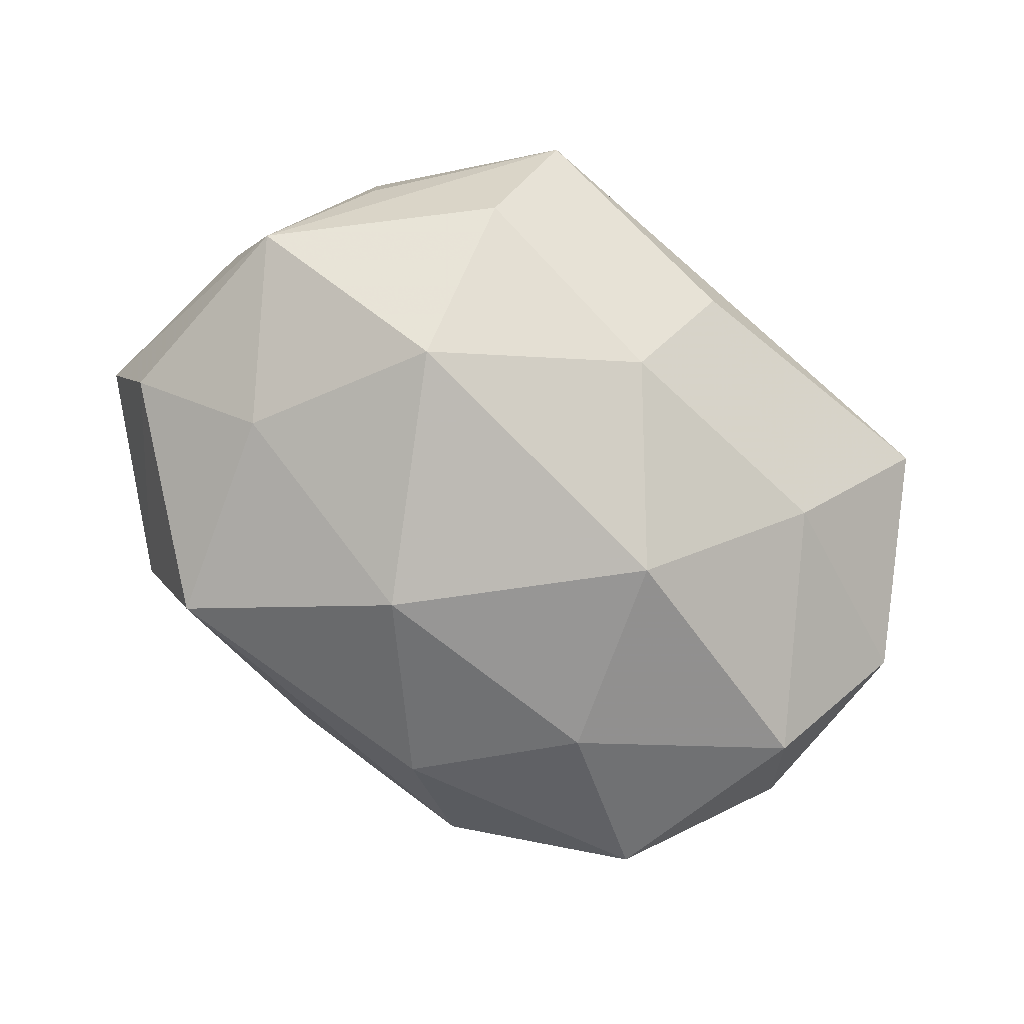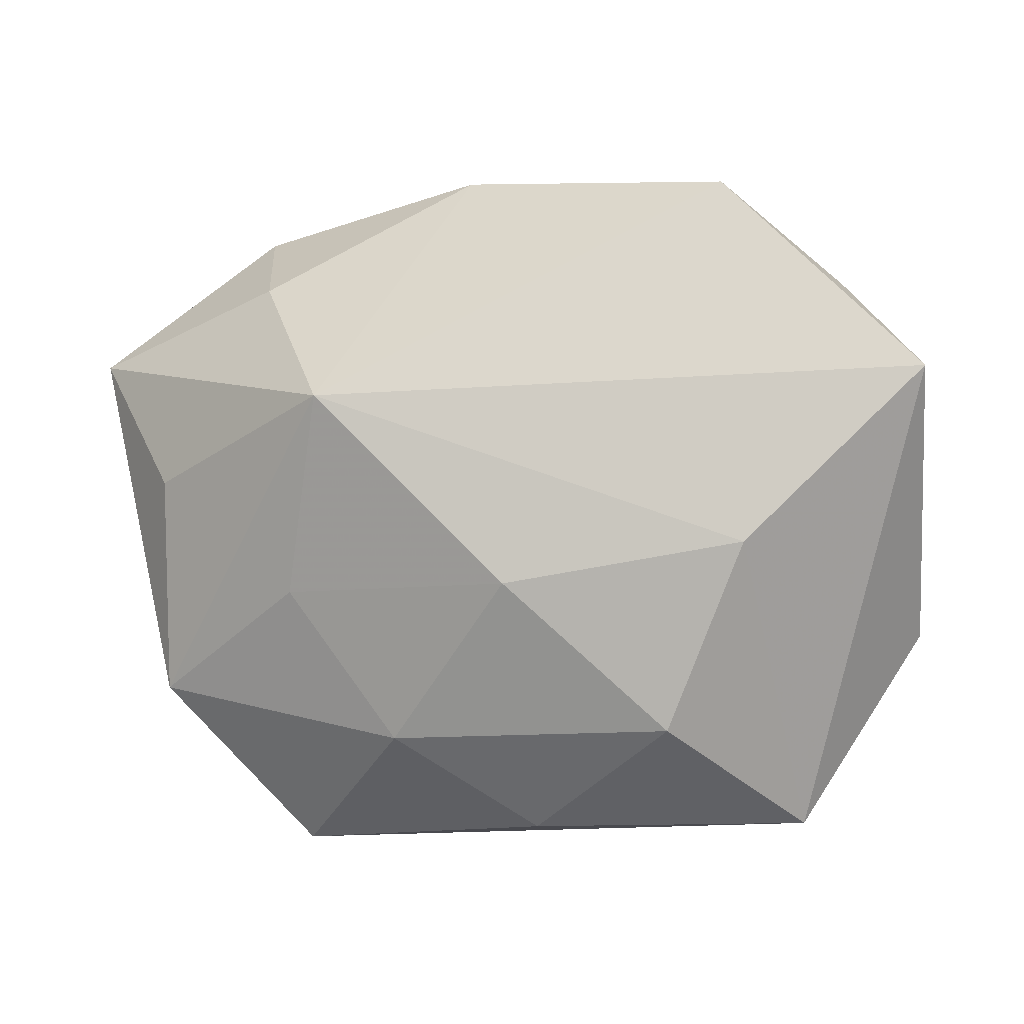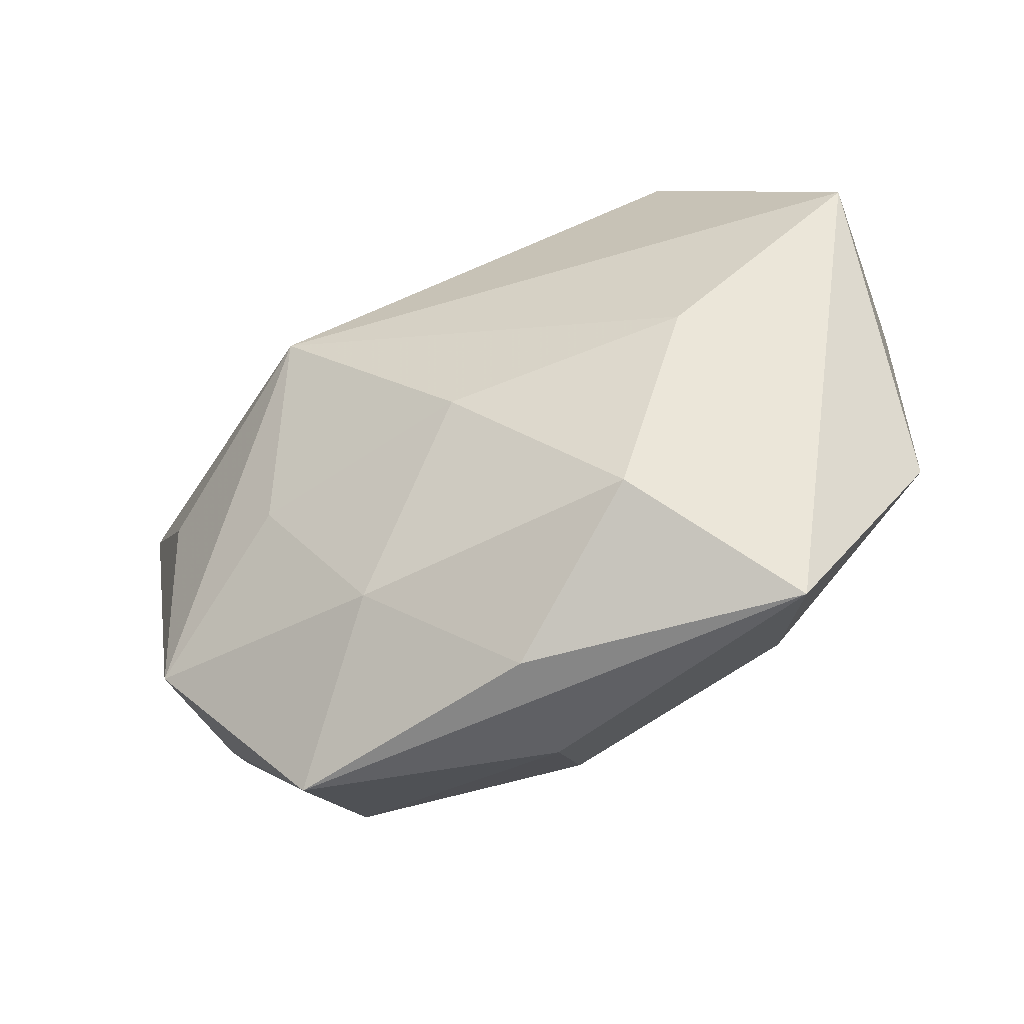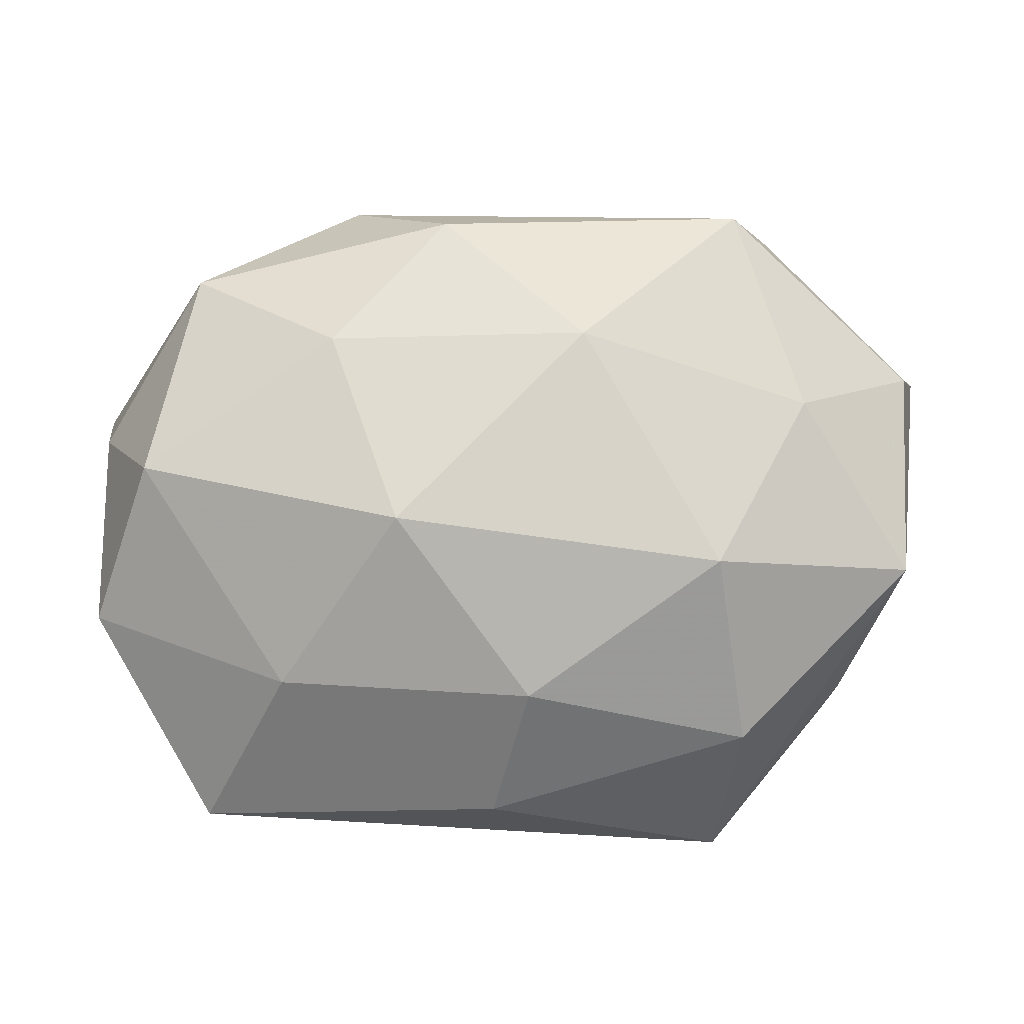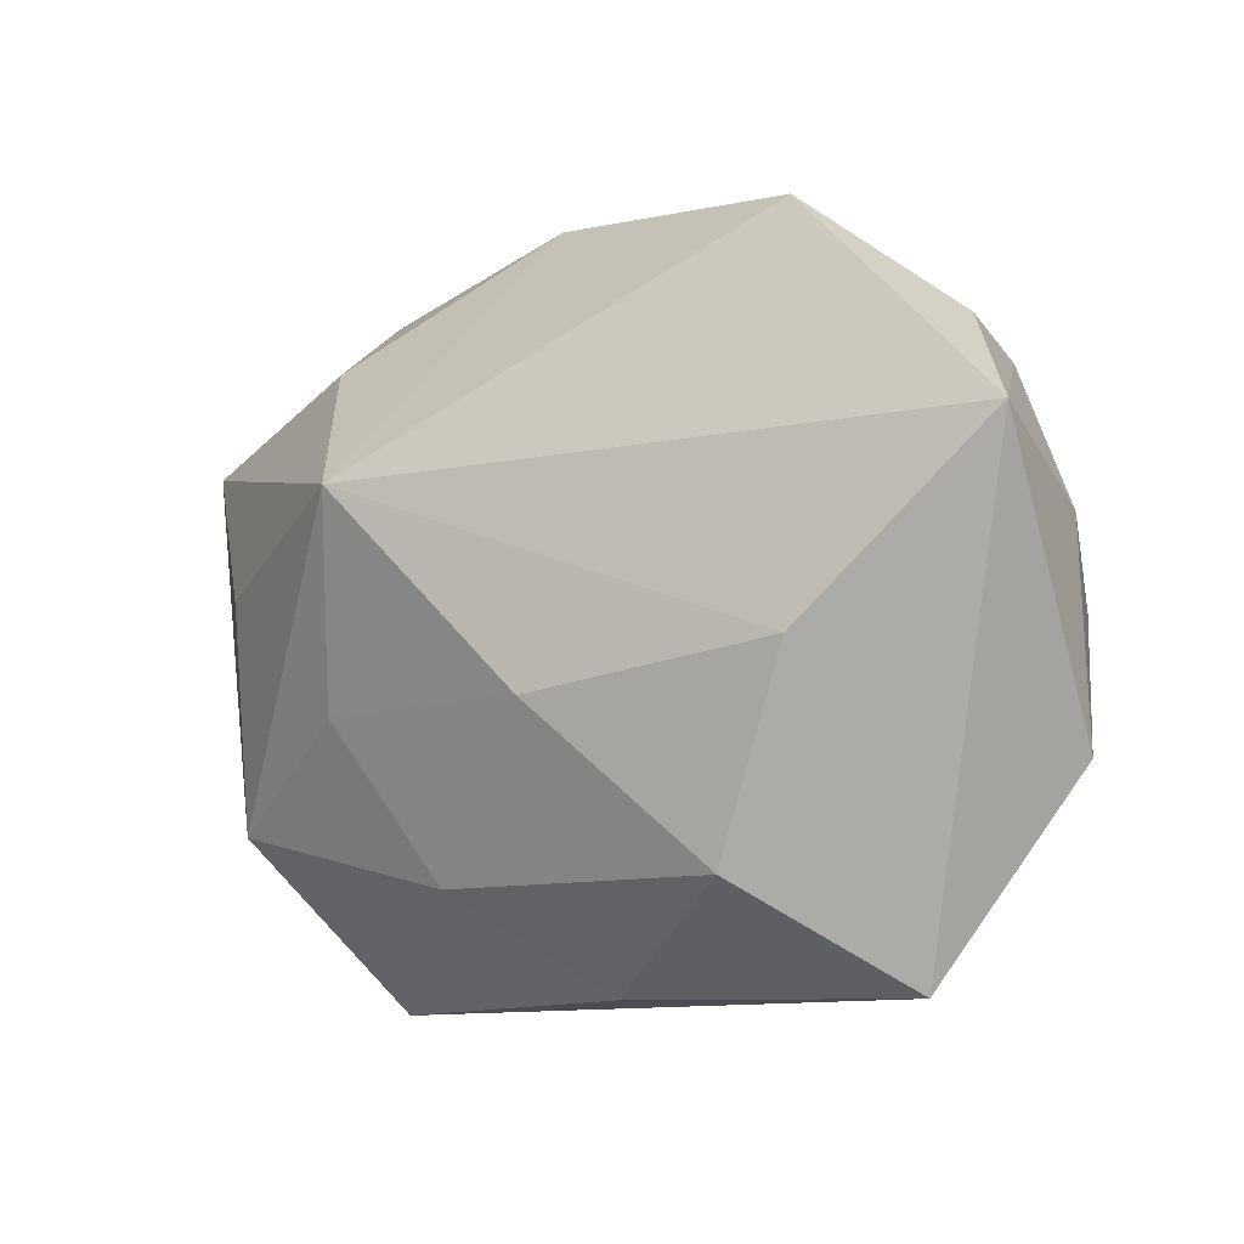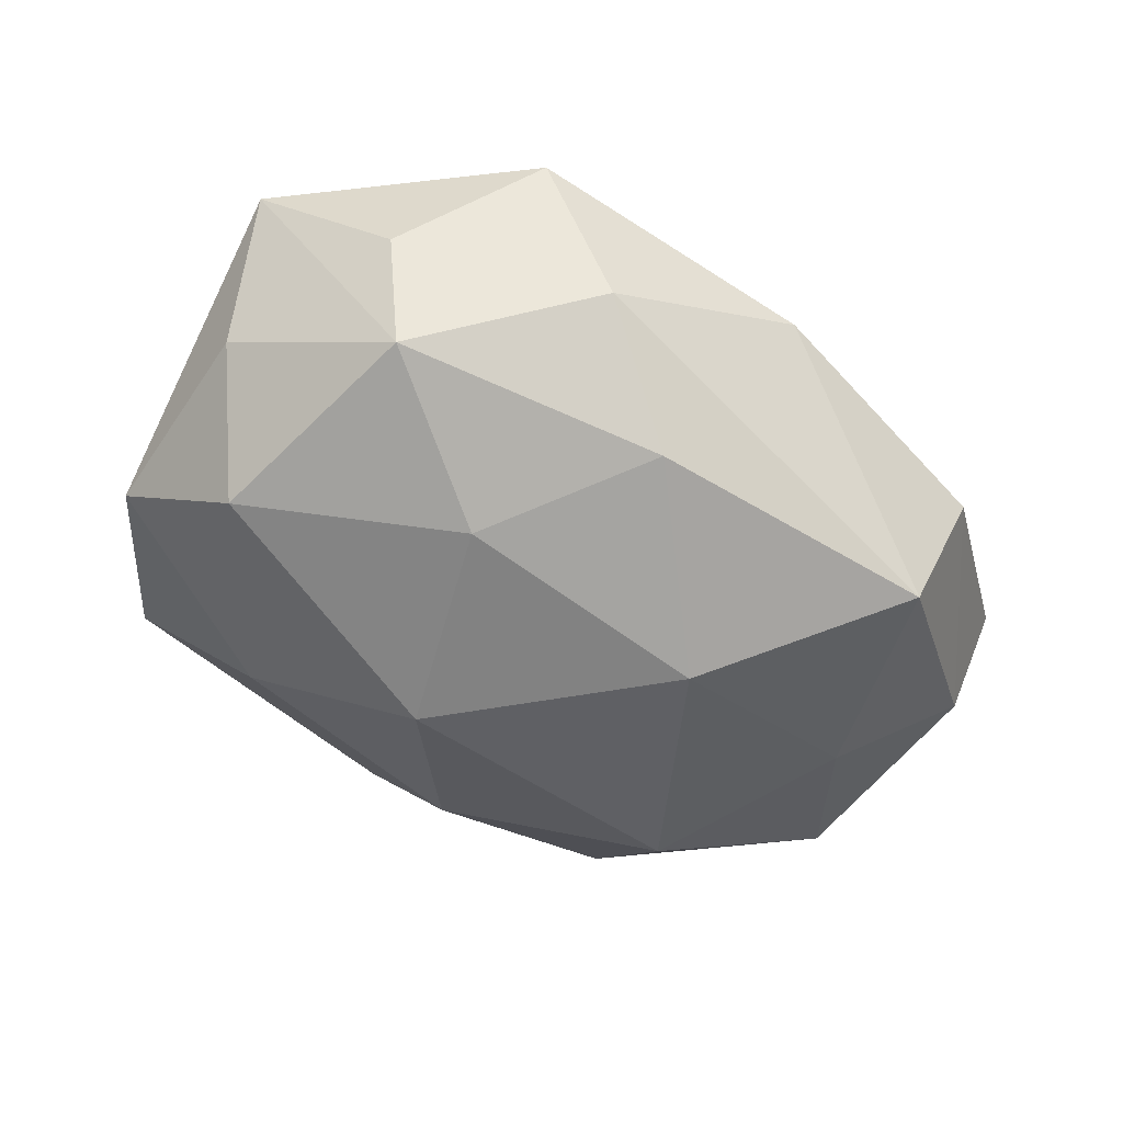
<metadata>
{"format":"obj","ext":"obj","renderer":"f3d","projection":"perspective","resolution":1024,"background":"white","views":[{"elev":-79.4,"azim":-38.3,"up":"+Z"},{"elev":-2.9,"azim":15.1,"up":"+Y"},{"elev":-51.9,"azim":29.0,"up":"+Y"},{"elev":-15.5,"azim":178.4,"up":"+Y"},{"elev":-6.2,"azim":36.6,"up":"+Y"},{"elev":-49.4,"azim":145.0,"up":"+Z"}]}
</metadata>
<code>
v -0.01414 0.009701 0.0252
v 0.03294 0.02043 -0.01134
v 0.0185 0.0114 -0.01949
v 0.03139 -0.03367 0.001729
v -0.02953 0.005907 -0.01672
v -0.02327 -0.02725 -0.009176
v -0.02849 0.02965 -0.0009351
v 0.001852 -0.03397 -0.004785
v -0.023 0.02662 -0.01548
v 0.03562 0.0225 0.0005984
v -0.03493 0.001935 0.0145
v 0.01174 -0.008353 -0.02337
v -0.006678 0.01094 -0.02322
v 0.007174 0.02594 -0.01483
v -0.02397 0.02242 0.01234
v -0.04545 0.01552 0.005868
v 0.02461 0.03194 0.01107
v -0.03521 -0.01986 0.01211
v 0.04505 0.0124 0.01232
v -0.008838 -0.0248 0.01527
v 0.04313 0.005538 -0.002382
v 0.02773 -0.005011 0.01728
v -0.01997 -0.01191 -0.02118
v -0.04197 0.01183 -0.006825
v 0.04285 -0.01434 -0.005173
v -0.04054 -0.009883 -0.01009
v 0.00429 -0.03416 0.007393
v -0.04257 -0.004385 0.002829
v -0.03477 -0.02005 1.11e-05
v 0.03736 -0.001232 -0.01565
v 0.0044 -0.009089 0.02164
v 0.01682 0.0317 -0.003403
v -0.02156 -0.03611 0.004617
v 0.01958 -0.02374 0.01487
v 0.02317 -0.02243 -0.01224
v -0.01902 -0.009819 0.01883
v -0.003543 0.0342 0.005277
v -0.001375 -0.02439 -0.01581
f 24 7 9
f 13 9 14
f 11 18 1
f 30 2 21
f 17 1 19
f 19 21 2
f 20 18 33
f 8 4 33
f 33 26 6
f 6 26 23
f 6 8 33
f 33 18 29
f 29 26 33
f 18 26 29
f 17 2 32
f 32 2 14
f 14 9 32
f 23 26 5
f 5 13 23
f 9 13 5
f 5 26 24
f 24 9 5
f 23 13 12
f 3 2 30
f 30 12 3
f 3 12 13
f 14 2 3
f 3 13 14
f 28 26 18
f 16 11 1
f 16 7 24
f 24 26 16
f 26 28 16
f 18 11 16
f 16 28 18
f 30 21 25
f 25 19 4
f 21 19 25
f 10 2 17
f 17 19 10
f 10 19 2
f 33 4 27
f 27 20 33
f 1 18 36
f 18 20 36
f 34 27 4
f 20 27 34
f 37 9 7
f 37 32 9
f 17 32 37
f 37 1 17
f 4 8 35
f 35 25 4
f 35 12 30
f 30 25 35
f 15 16 1
f 7 16 15
f 1 37 15
f 15 37 7
f 4 19 22
f 22 34 4
f 22 19 1
f 38 35 8
f 12 35 38
f 23 12 38
f 38 6 23
f 8 6 38
f 31 22 1
f 34 22 31
f 20 34 31
f 1 36 31
f 31 36 20

</code>
